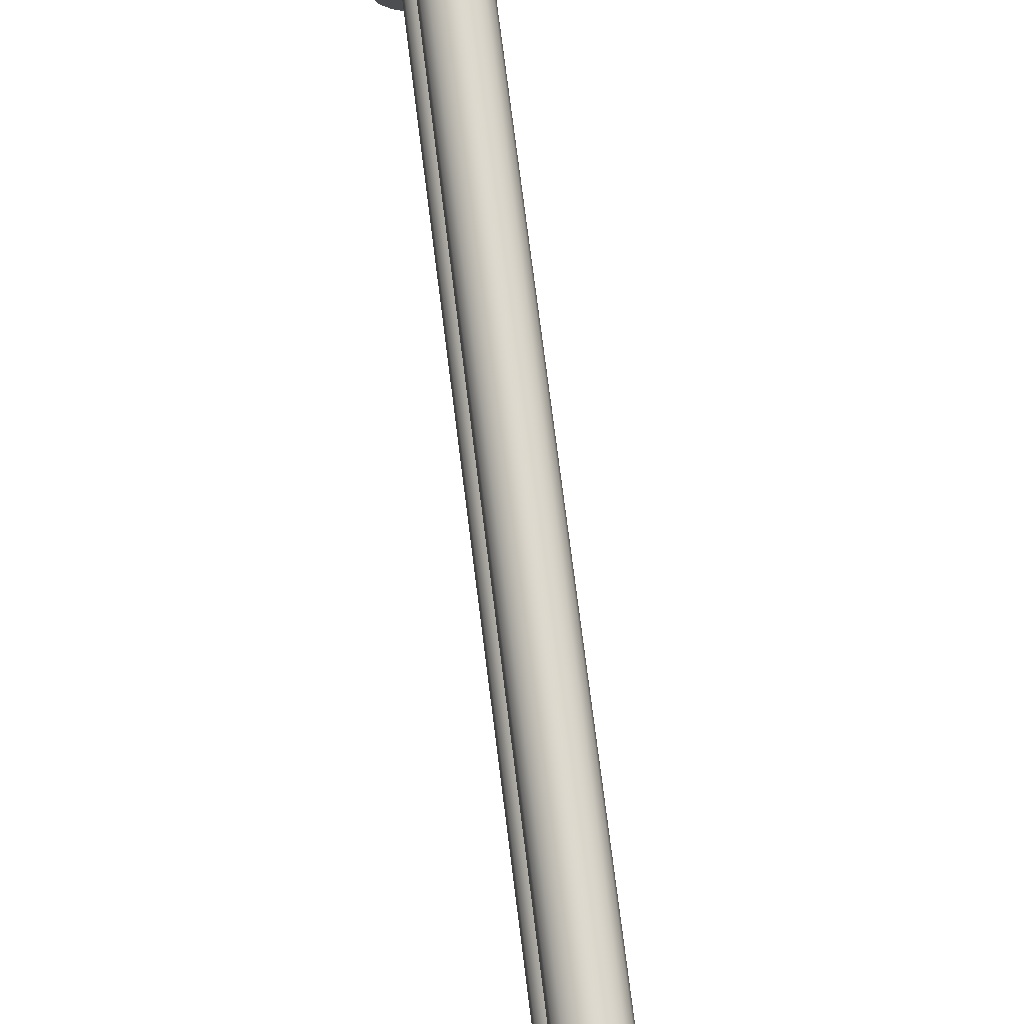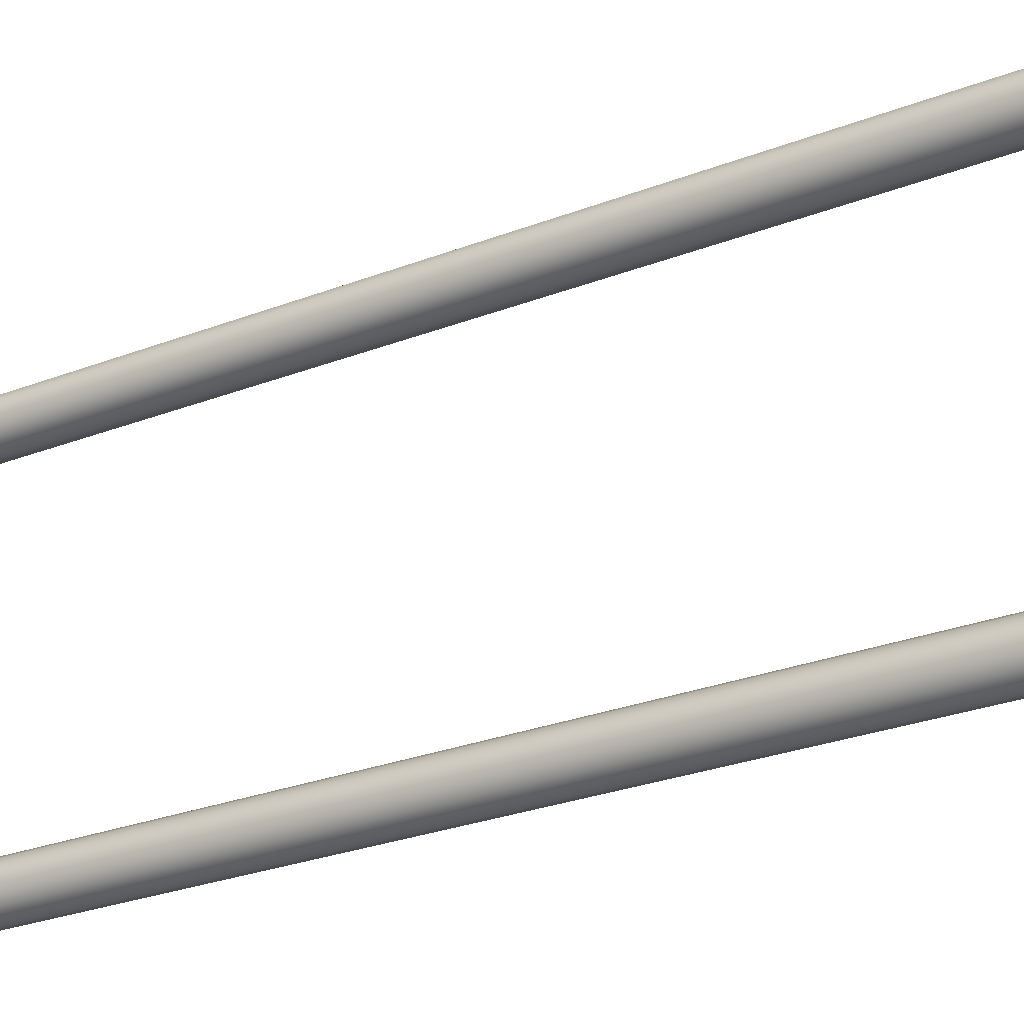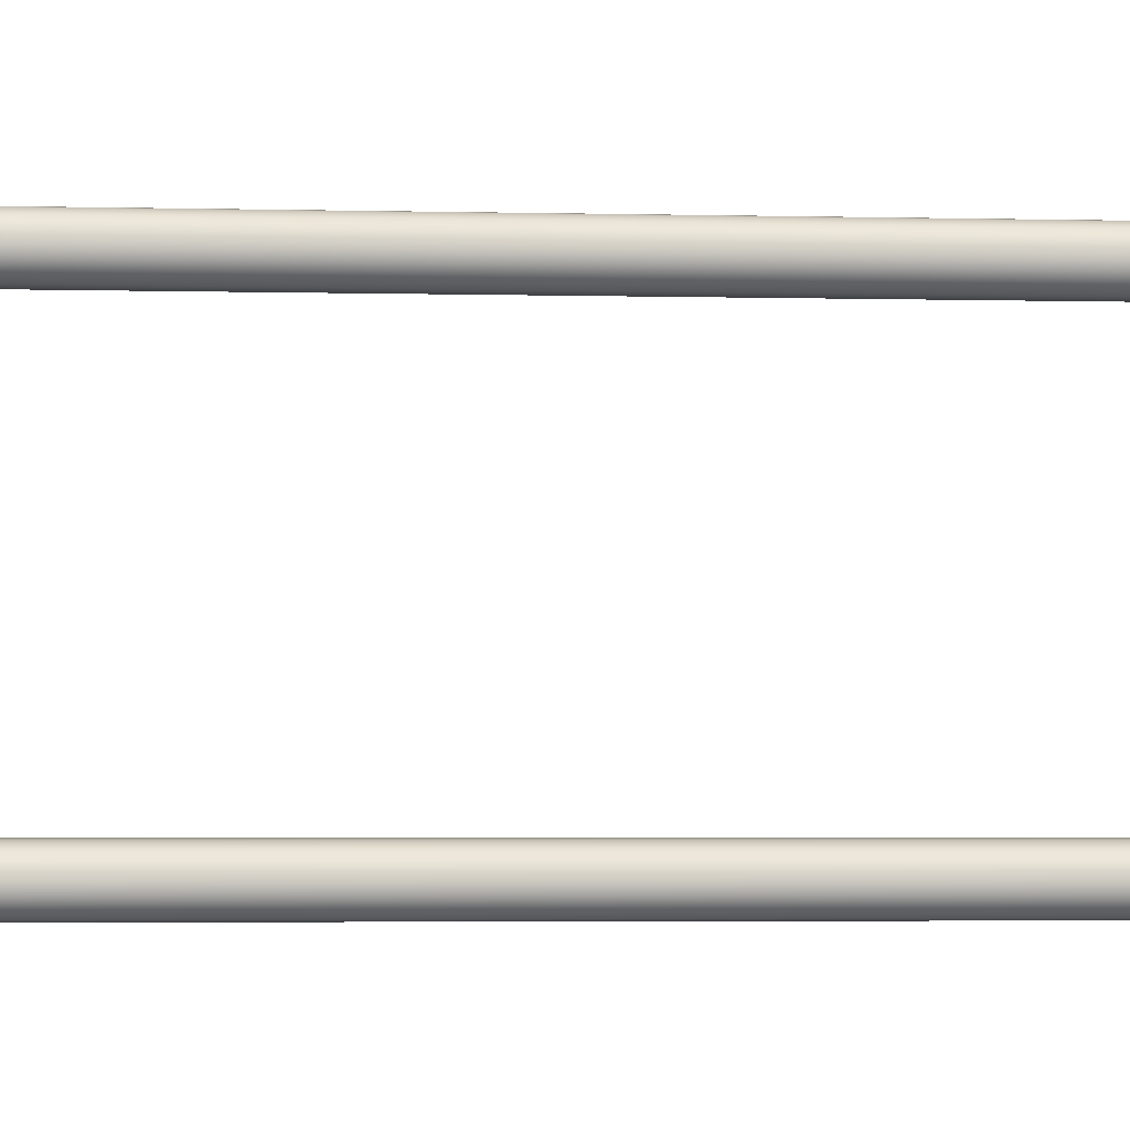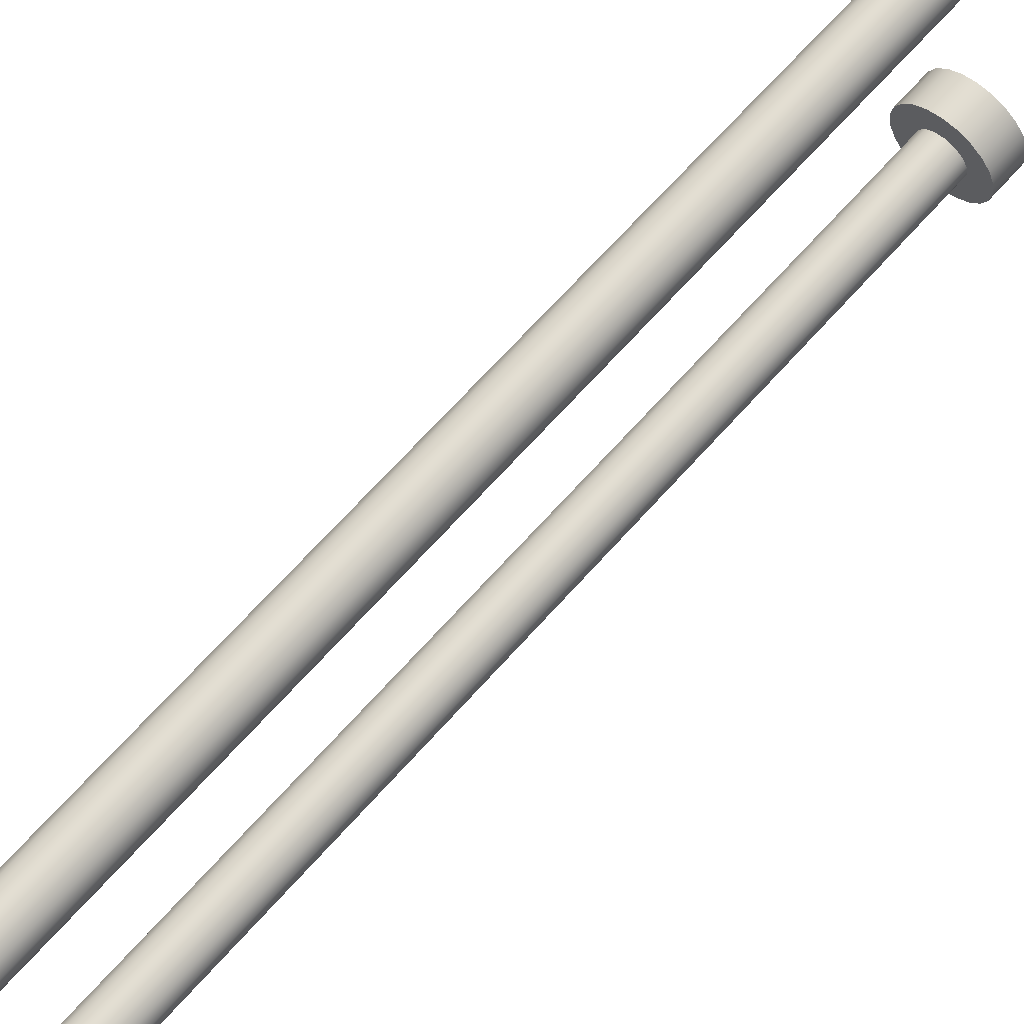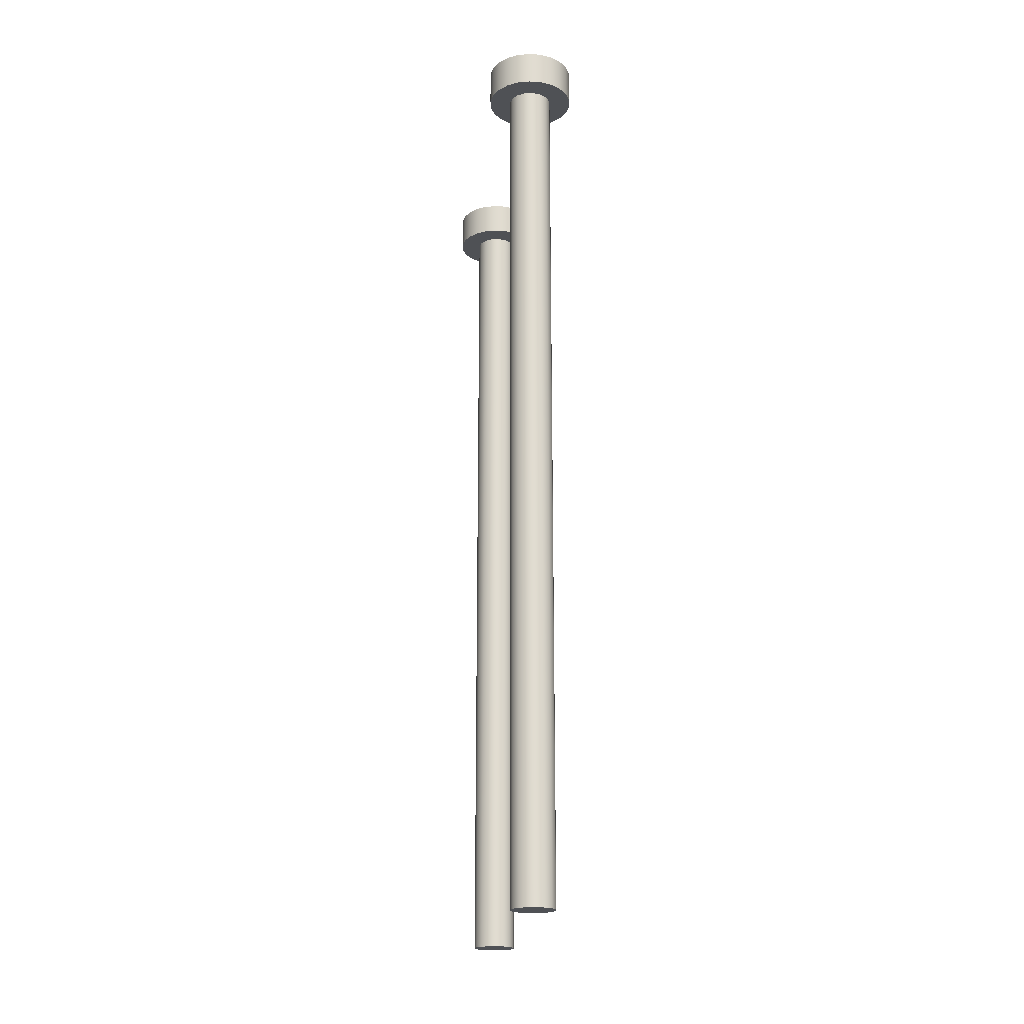
<metadata>
{"format":"obj","ext":"obj","renderer":"f3d","projection":"perspective","resolution":1024,"background":"white","views":[{"elev":72.9,"azim":-7.1,"up":"+Z"},{"elev":-27.4,"azim":120.8,"up":"+Z"},{"elev":-4.1,"azim":85.6,"up":"+Z"},{"elev":69.6,"azim":42.1,"up":"+Z"},{"elev":-20.1,"azim":-6.9,"up":"+Y"}]}
</metadata>
<code>
v 1 20 -7.5
v 0.9595 20 -7.218
v 0.8413 20 -6.959
v 0.6549 20 -6.744
v 0.4154 20 -6.59
v 0.1423 20 -6.51
v -0.1423 20 -6.51
v -0.4154 20 -6.59
v -0.6549 20 -6.744
v -0.8413 20 -6.959
v -0.9595 20 -7.218
v -1 20 -7.5
v -0.9595 20 -7.782
v -0.8413 20 -8.041
v -0.6549 20 -8.256
v -0.4154 20 -8.41
v -0.1423 20 -8.49
v 0.1423 20 -8.49
v 0.4154 20 -8.41
v 0.6549 20 -8.256
v 0.8413 20 -8.041
v 0.9595 20 -7.782
v -0.5 20 -7.5
v -0.4619 20 -7.309
v -0.3536 20 -7.146
v -0.1913 20 -7.038
v 3.062e-17 20 -7
v 0.1913 20 -7.038
v 0.3536 20 -7.146
v 0.4619 20 -7.309
v 0.5 20 -7.5
v 0.4619 20 -7.691
v 0.3536 20 -7.854
v 0.1913 20 -7.962
v 3.062e-17 20 -8
v -0.1913 20 -7.962
v -0.3536 20 -7.854
v -0.4619 20 -7.691
v 1 20.8 -7.5
v 0.9595 20.8 -7.218
v 0.8413 20.8 -6.959
v 0.6549 20.8 -6.744
v 0.4154 20.8 -6.59
v 0.1423 20.8 -6.51
v -0.1423 20.8 -6.51
v -0.4154 20.8 -6.59
v -0.6549 20.8 -6.744
v -0.8413 20.8 -6.959
v -0.9595 20.8 -7.218
v -1 20.8 -7.5
v -0.9595 20.8 -7.782
v -0.8413 20.8 -8.041
v -0.6549 20.8 -8.256
v -0.4154 20.8 -8.41
v -0.1423 20.8 -8.49
v 0.1423 20.8 -8.49
v 0.4154 20.8 -8.41
v 0.6549 20.8 -8.256
v 0.8413 20.8 -8.041
v 0.9595 20.8 -7.782
v 1 20 -7.5
v 0.9595 20 -7.782
v 0.8413 20 -8.041
v 0.6549 20 -8.256
v 0.4154 20 -8.41
v 0.1423 20 -8.49
v -0.1423 20 -8.49
v -0.4154 20 -8.41
v -0.6549 20 -8.256
v -0.8413 20 -8.041
v -0.9595 20 -7.782
v -1 20 -7.5
v -0.9595 20 -7.218
v -0.8413 20 -6.959
v -0.6549 20 -6.744
v -0.4154 20 -6.59
v -0.1423 20 -6.51
v 0.1423 20 -6.51
v 0.4154 20 -6.59
v 0.6549 20 -6.744
v 0.8413 20 -6.959
v 0.9595 20 -7.218
v 1 20 -7.5
v 1 20.8 -7.5
v 1 20.8 -7.5
v 0.9595 20.8 -7.782
v 0.8413 20.8 -8.041
v 0.6549 20.8 -8.256
v 0.4154 20.8 -8.41
v 0.1423 20.8 -8.49
v -0.1423 20.8 -8.49
v -0.4154 20.8 -8.41
v -0.6549 20.8 -8.256
v -0.8413 20.8 -8.041
v -0.9595 20.8 -7.782
v -1 20.8 -7.5
v -0.9595 20.8 -7.218
v -0.8413 20.8 -6.959
v -0.6549 20.8 -6.744
v -0.4154 20.8 -6.59
v -0.1423 20.8 -6.51
v 0.1423 20.8 -6.51
v 0.4154 20.8 -6.59
v 0.6549 20.8 -6.744
v 0.8413 20.8 -6.959
v 0.9595 20.8 -7.218
v -0.5 20 -7.5
v -0.4619 20 -7.691
v -0.3536 20 -7.854
v -0.1913 20 -7.962
v 3.062e-17 20 -8
v 0.1913 20 -7.962
v 0.3536 20 -7.854
v 0.4619 20 -7.691
v 0.5 20 -7.5
v 0.4619 20 -7.309
v 0.3536 20 -7.146
v 0.1913 20 -7.038
v 3.062e-17 20 -7
v -0.1913 20 -7.038
v -0.3536 20 -7.146
v -0.4619 20 -7.309
v -0.5 0 -7.5
v -0.4619 0 -7.309
v -0.3536 0 -7.146
v -0.1913 0 -7.038
v 3.062e-17 0 -7
v 0.1913 0 -7.038
v 0.3536 0 -7.146
v 0.4619 0 -7.309
v 0.5 0 -7.5
v 0.4619 0 -7.691
v 0.3536 0 -7.854
v 0.1913 0 -7.962
v 3.062e-17 0 -8
v -0.1913 0 -7.962
v -0.3536 0 -7.854
v -0.4619 0 -7.691
v -0.5 0 -7.5
v -0.5 20 -7.5
v -0.5 0 -7.5
v -0.4619 0 -7.691
v -0.3536 0 -7.854
v -0.1913 0 -7.962
v 3.062e-17 0 -8
v 0.1913 0 -7.962
v 0.3536 0 -7.854
v 0.4619 0 -7.691
v 0.5 0 -7.5
v 0.4619 0 -7.309
v 0.3536 0 -7.146
v 0.1913 0 -7.038
v 3.062e-17 0 -7
v -0.1913 0 -7.038
v -0.3536 0 -7.146
v -0.4619 0 -7.309
v 1 20.8 -1.225e-16
v 0.9595 20.8 -0.2817
v 0.8413 20.8 -0.5406
v 0.6549 20.8 -0.7557
v 0.4154 20.8 -0.9096
v 0.1423 20.8 -0.9898
v -0.1423 20.8 -0.9898
v -0.4154 20.8 -0.9096
v -0.6549 20.8 -0.7557
v -0.8413 20.8 -0.5406
v -0.9595 20.8 -0.2817
v -1 20.8 0
v -0.9595 20.8 0.2817
v -0.8413 20.8 0.5406
v -0.6549 20.8 0.7557
v -0.4154 20.8 0.9096
v -0.1423 20.8 0.9898
v 0.1423 20.8 0.9898
v 0.4154 20.8 0.9096
v 0.6549 20.8 0.7557
v 0.8413 20.8 0.5406
v 0.9595 20.8 0.2817
v -0.5 0 6.123e-17
v -0.4619 0 -0.1913
v -0.3536 0 -0.3536
v -0.1913 0 -0.4619
v 3.062e-17 0 -0.5
v 0.1913 0 -0.4619
v 0.3536 0 -0.3536
v 0.4619 0 -0.1913
v 0.5 0 0
v 0.4619 0 0.1913
v 0.3536 0 0.3536
v 0.1913 0 0.4619
v 3.062e-17 0 0.5
v -0.1913 0 0.4619
v -0.3536 0 0.3536
v -0.4619 0 0.1913
v 1 20.8 -1.225e-16
v 0.9595 20.8 0.2817
v 0.8413 20.8 0.5406
v 0.6549 20.8 0.7557
v 0.4154 20.8 0.9096
v 0.1423 20.8 0.9898
v -0.1423 20.8 0.9898
v -0.4154 20.8 0.9096
v -0.6549 20.8 0.7557
v -0.8413 20.8 0.5406
v -0.9595 20.8 0.2817
v -1 20.8 0
v -0.9595 20.8 -0.2817
v -0.8413 20.8 -0.5406
v -0.6549 20.8 -0.7557
v -0.4154 20.8 -0.9096
v -0.1423 20.8 -0.9898
v 0.1423 20.8 -0.9898
v 0.4154 20.8 -0.9096
v 0.6549 20.8 -0.7557
v 0.8413 20.8 -0.5406
v 0.9595 20.8 -0.2817
v 1 20 -1.225e-16
v 0.9595 20 -0.2817
v 0.8413 20 -0.5406
v 0.6549 20 -0.7557
v 0.4154 20 -0.9096
v 0.1423 20 -0.9898
v -0.1423 20 -0.9898
v -0.4154 20 -0.9096
v -0.6549 20 -0.7557
v -0.8413 20 -0.5406
v -0.9595 20 -0.2817
v -1 20 0
v -0.9595 20 0.2817
v -0.8413 20 0.5406
v -0.6549 20 0.7557
v -0.4154 20 0.9096
v -0.1423 20 0.9898
v 0.1423 20 0.9898
v 0.4154 20 0.9096
v 0.6549 20 0.7557
v 0.8413 20 0.5406
v 0.9595 20 0.2817
v 1 20 -1.225e-16
v 1 20.8 -1.225e-16
v -0.5 20 6.123e-17
v -0.4619 20 -0.1913
v -0.3536 20 -0.3536
v -0.1913 20 -0.4619
v 3.062e-17 20 -0.5
v 0.1913 20 -0.4619
v 0.3536 20 -0.3536
v 0.4619 20 -0.1913
v 0.5 20 0
v 0.4619 20 0.1913
v 0.3536 20 0.3536
v 0.1913 20 0.4619
v 3.062e-17 20 0.5
v -0.1913 20 0.4619
v -0.3536 20 0.3536
v -0.4619 20 0.1913
v -0.5 0 6.123e-17
v -0.4619 0 0.1913
v -0.3536 0 0.3536
v -0.1913 0 0.4619
v 3.062e-17 0 0.5
v 0.1913 0 0.4619
v 0.3536 0 0.3536
v 0.4619 0 0.1913
v 0.5 0 0
v 0.4619 0 -0.1913
v 0.3536 0 -0.3536
v 0.1913 0 -0.4619
v 3.062e-17 0 -0.5
v -0.1913 0 -0.4619
v -0.3536 0 -0.3536
v -0.4619 0 -0.1913
v -0.5 0 6.123e-17
v -0.5 20 6.123e-17
v 1 20 -1.225e-16
v 0.9595 20 0.2817
v 0.8413 20 0.5406
v 0.6549 20 0.7557
v 0.4154 20 0.9096
v 0.1423 20 0.9898
v -0.1423 20 0.9898
v -0.4154 20 0.9096
v -0.6549 20 0.7557
v -0.8413 20 0.5406
v -0.9595 20 0.2817
v -1 20 0
v -0.9595 20 -0.2817
v -0.8413 20 -0.5406
v -0.6549 20 -0.7557
v -0.4154 20 -0.9096
v -0.1423 20 -0.9898
v 0.1423 20 -0.9898
v 0.4154 20 -0.9096
v 0.6549 20 -0.7557
v 0.8413 20 -0.5406
v 0.9595 20 -0.2817
v -0.5 20 6.123e-17
v -0.4619 20 0.1913
v -0.3536 20 0.3536
v -0.1913 20 0.4619
v 3.062e-17 20 0.5
v 0.1913 20 0.4619
v 0.3536 20 0.3536
v 0.4619 20 0.1913
v 0.5 20 0
v 0.4619 20 -0.1913
v 0.3536 20 -0.3536
v 0.1913 20 -0.4619
v 3.062e-17 20 -0.5
v -0.1913 20 -0.4619
v -0.3536 20 -0.3536
v -0.4619 20 -0.1913
f 22 1 31
f 31 1 2
f 31 2 30
f 30 2 3
f 30 3 29
f 29 3 4
f 29 4 28
f 28 4 5
f 28 5 6
f 28 6 27
f 27 6 7
f 27 7 26
f 26 7 8
f 26 8 9
f 26 9 25
f 25 9 10
f 25 10 24
f 24 10 11
f 24 11 23
f 23 11 12
f 23 12 13
f 23 13 38
f 38 13 14
f 38 14 37
f 37 14 15
f 37 15 36
f 36 15 16
f 36 16 17
f 36 17 35
f 35 17 18
f 35 18 34
f 34 18 19
f 34 19 20
f 34 20 33
f 33 20 21
f 33 21 32
f 32 21 22
f 32 22 31
f 40 82 39
f 39 82 83
f 84 61 60
f 60 61 62
f 60 62 59
f 59 62 63
f 59 63 58
f 58 63 64
f 58 64 57
f 57 64 65
f 57 65 56
f 56 65 66
f 56 66 55
f 55 66 67
f 55 67 54
f 54 67 68
f 54 68 53
f 53 68 69
f 53 69 52
f 52 69 70
f 52 70 51
f 51 70 71
f 51 71 50
f 50 71 72
f 50 72 49
f 49 72 73
f 49 73 48
f 48 73 74
f 48 74 47
f 47 74 75
f 47 75 46
f 46 75 76
f 46 76 45
f 45 76 77
f 45 77 44
f 44 77 78
f 44 78 43
f 43 78 79
f 43 79 42
f 42 79 80
f 42 80 41
f 41 80 81
f 41 81 40
f 40 81 82
f 86 95 85
f 85 95 96
f 85 96 106
f 106 96 97
f 106 97 105
f 105 97 98
f 105 98 104
f 104 98 99
f 104 99 103
f 103 99 100
f 103 100 102
f 102 100 101
f 95 86 94
f 94 86 87
f 94 87 93
f 93 87 88
f 93 88 92
f 92 88 89
f 92 89 91
f 91 89 90
f 108 138 107
f 107 138 139
f 140 123 122
f 122 123 124
f 122 124 121
f 121 124 125
f 121 125 120
f 120 125 126
f 120 126 119
f 119 126 127
f 119 127 118
f 118 127 128
f 118 128 117
f 117 128 129
f 117 129 116
f 116 129 130
f 116 130 115
f 115 130 131
f 115 131 114
f 114 131 132
f 114 132 113
f 113 132 133
f 113 133 112
f 112 133 134
f 112 134 111
f 111 134 135
f 111 135 110
f 110 135 136
f 110 136 109
f 109 136 137
f 109 137 108
f 108 137 138
f 142 148 141
f 141 148 149
f 141 149 156
f 156 149 150
f 156 150 155
f 155 150 151
f 155 151 154
f 154 151 152
f 154 152 153
f 148 142 147
f 147 142 143
f 147 143 146
f 146 143 144
f 146 144 145
f 158 167 157
f 157 167 168
f 157 168 178
f 178 168 169
f 178 169 177
f 177 169 170
f 177 170 176
f 176 170 171
f 176 171 175
f 175 171 172
f 175 172 174
f 174 172 173
f 167 158 166
f 166 158 159
f 166 159 165
f 165 159 160
f 165 160 164
f 164 160 161
f 164 161 163
f 163 161 162
f 180 186 179
f 179 186 187
f 179 187 194
f 194 187 188
f 194 188 193
f 193 188 189
f 193 189 192
f 192 189 190
f 192 190 191
f 186 180 185
f 185 180 181
f 185 181 184
f 184 181 182
f 184 182 183
f 196 238 195
f 195 238 239
f 240 217 216
f 216 217 218
f 216 218 215
f 215 218 219
f 215 219 214
f 214 219 220
f 214 220 213
f 213 220 221
f 213 221 212
f 212 221 222
f 212 222 211
f 211 222 223
f 211 223 210
f 210 223 224
f 210 224 209
f 209 224 225
f 209 225 208
f 208 225 226
f 208 226 207
f 207 226 227
f 207 227 206
f 206 227 228
f 206 228 205
f 205 228 229
f 205 229 204
f 204 229 230
f 204 230 203
f 203 230 231
f 203 231 202
f 202 231 232
f 202 232 201
f 201 232 233
f 201 233 200
f 200 233 234
f 200 234 199
f 199 234 235
f 199 235 198
f 198 235 236
f 198 236 197
f 197 236 237
f 197 237 196
f 196 237 238
f 242 272 241
f 241 272 273
f 274 257 256
f 256 257 258
f 256 258 255
f 255 258 259
f 255 259 254
f 254 259 260
f 254 260 253
f 253 260 261
f 253 261 252
f 252 261 262
f 252 262 251
f 251 262 263
f 251 263 250
f 250 263 264
f 250 264 249
f 249 264 265
f 249 265 248
f 248 265 266
f 248 266 247
f 247 266 267
f 247 267 246
f 246 267 268
f 246 268 245
f 245 268 269
f 245 269 244
f 244 269 270
f 244 270 243
f 243 270 271
f 243 271 242
f 242 271 272
f 296 275 305
f 305 275 276
f 305 276 304
f 304 276 277
f 304 277 303
f 303 277 278
f 303 278 302
f 302 278 279
f 302 279 280
f 302 280 301
f 301 280 281
f 301 281 300
f 300 281 282
f 300 282 283
f 300 283 299
f 299 283 284
f 299 284 298
f 298 284 285
f 298 285 297
f 297 285 286
f 297 286 287
f 297 287 312
f 312 287 288
f 312 288 311
f 311 288 289
f 311 289 310
f 310 289 290
f 310 290 291
f 310 291 309
f 309 291 292
f 309 292 308
f 308 292 293
f 308 293 294
f 308 294 307
f 307 294 295
f 307 295 306
f 306 295 296
f 306 296 305

</code>
